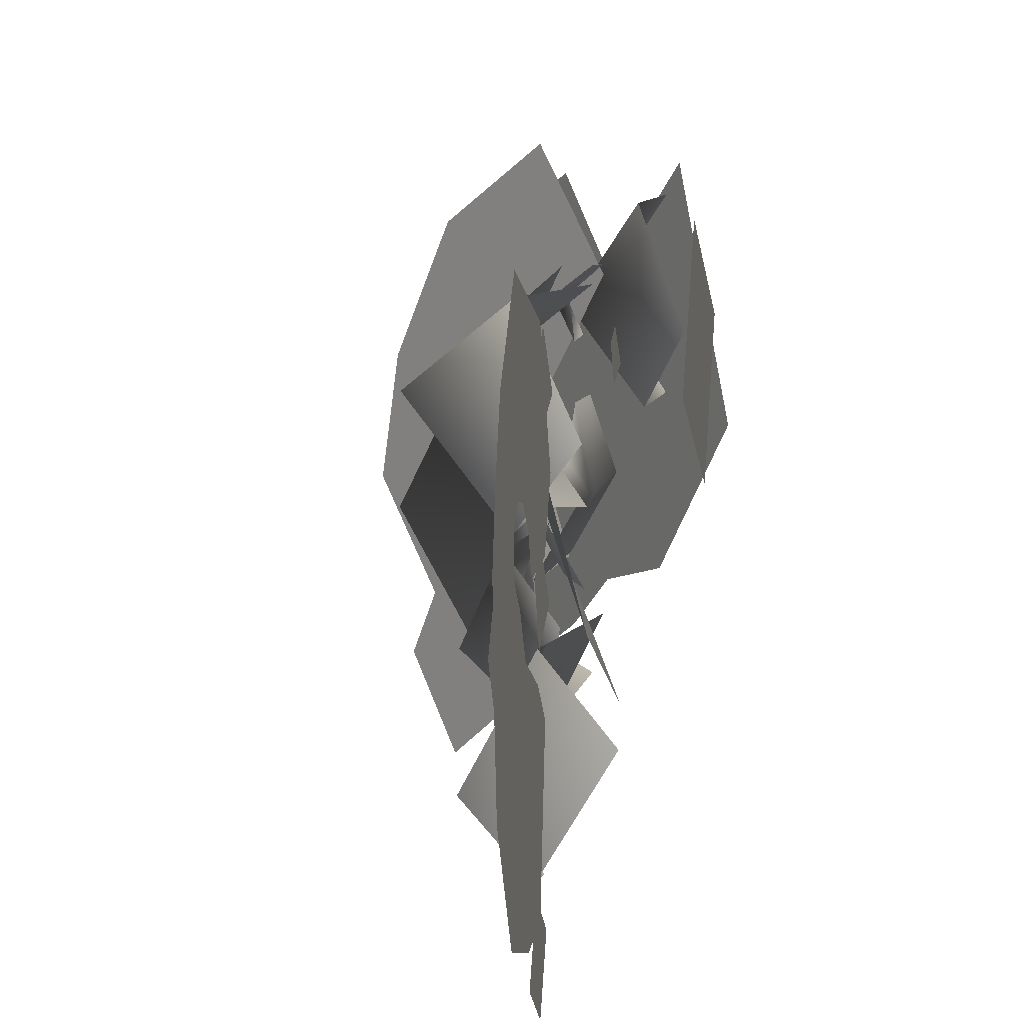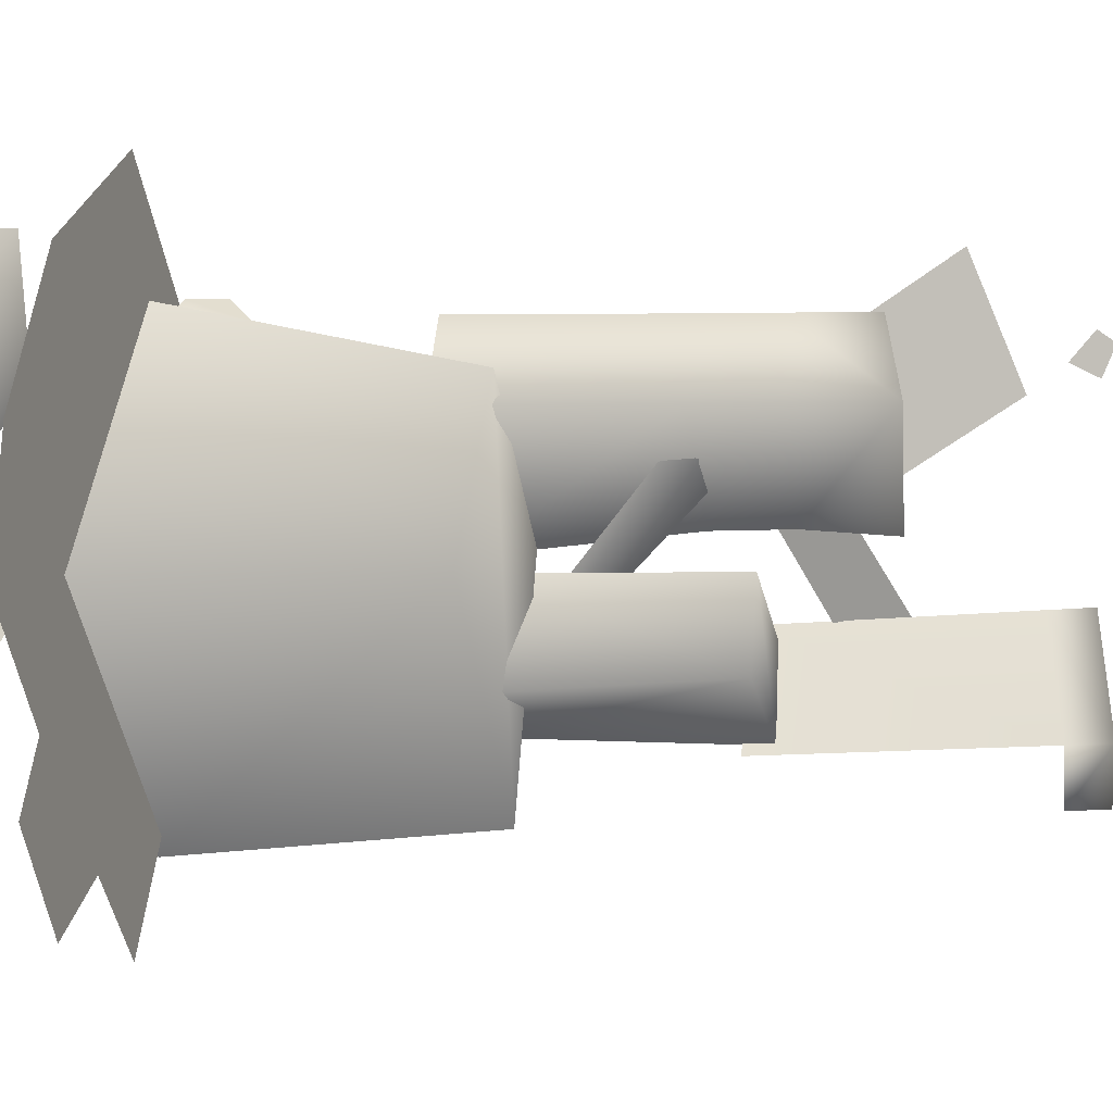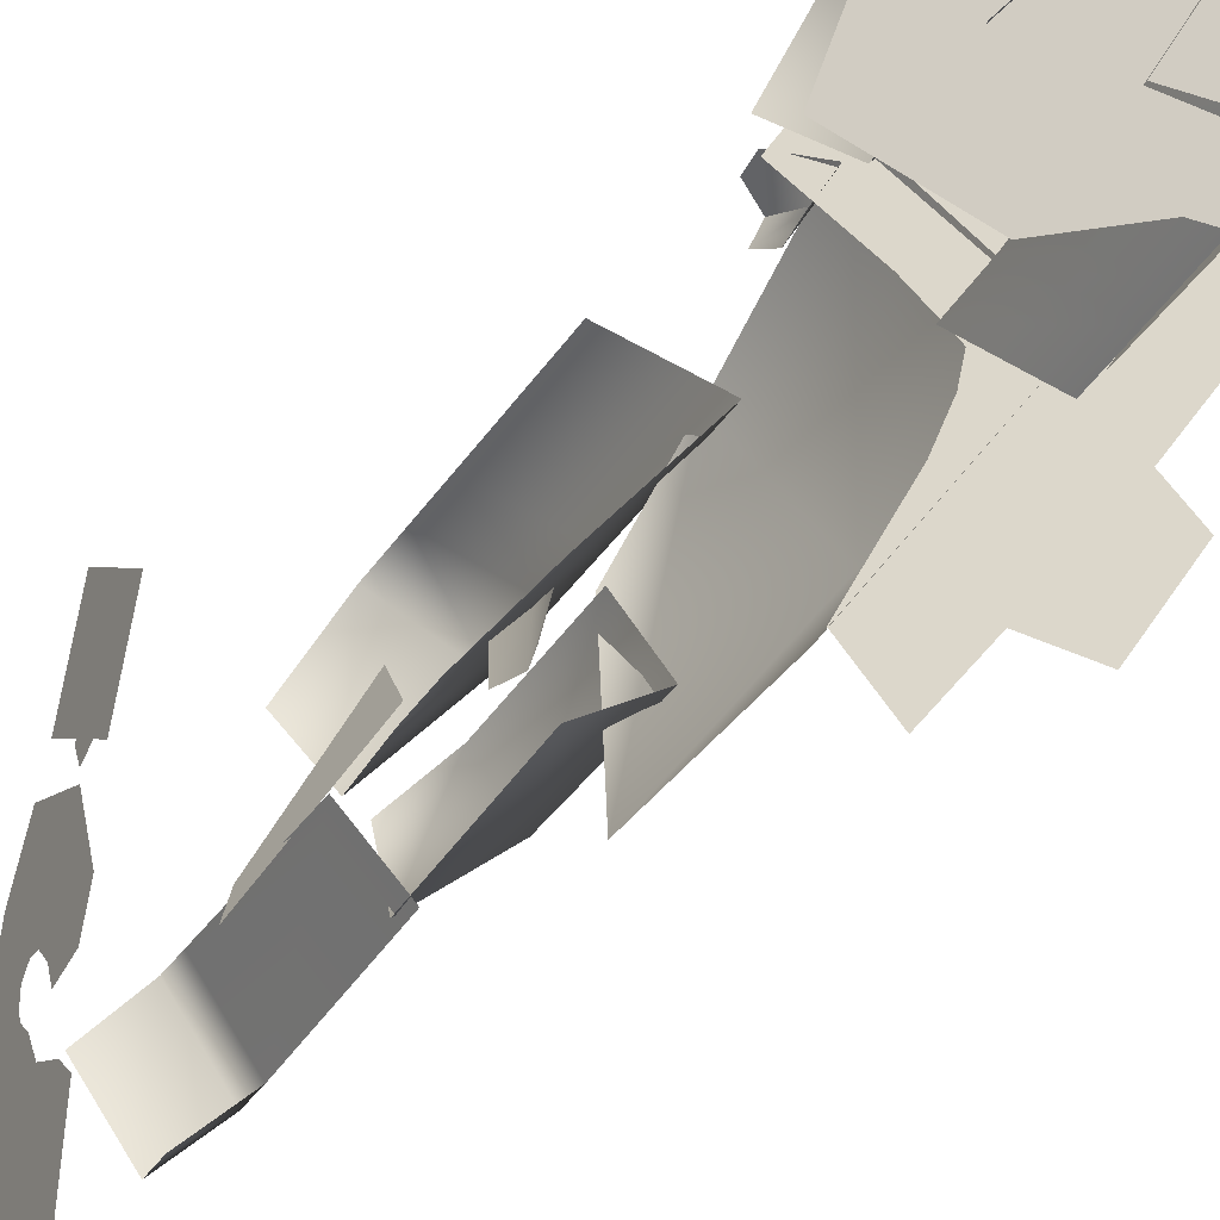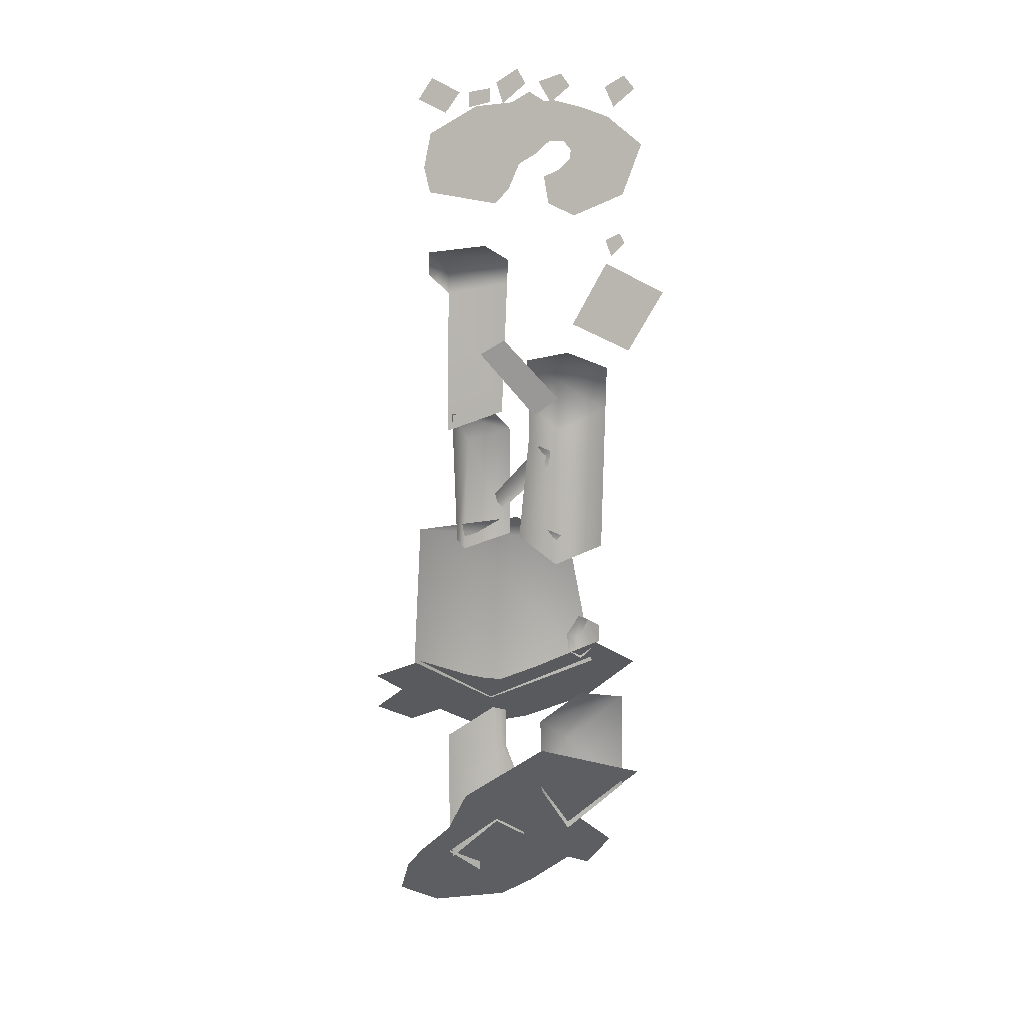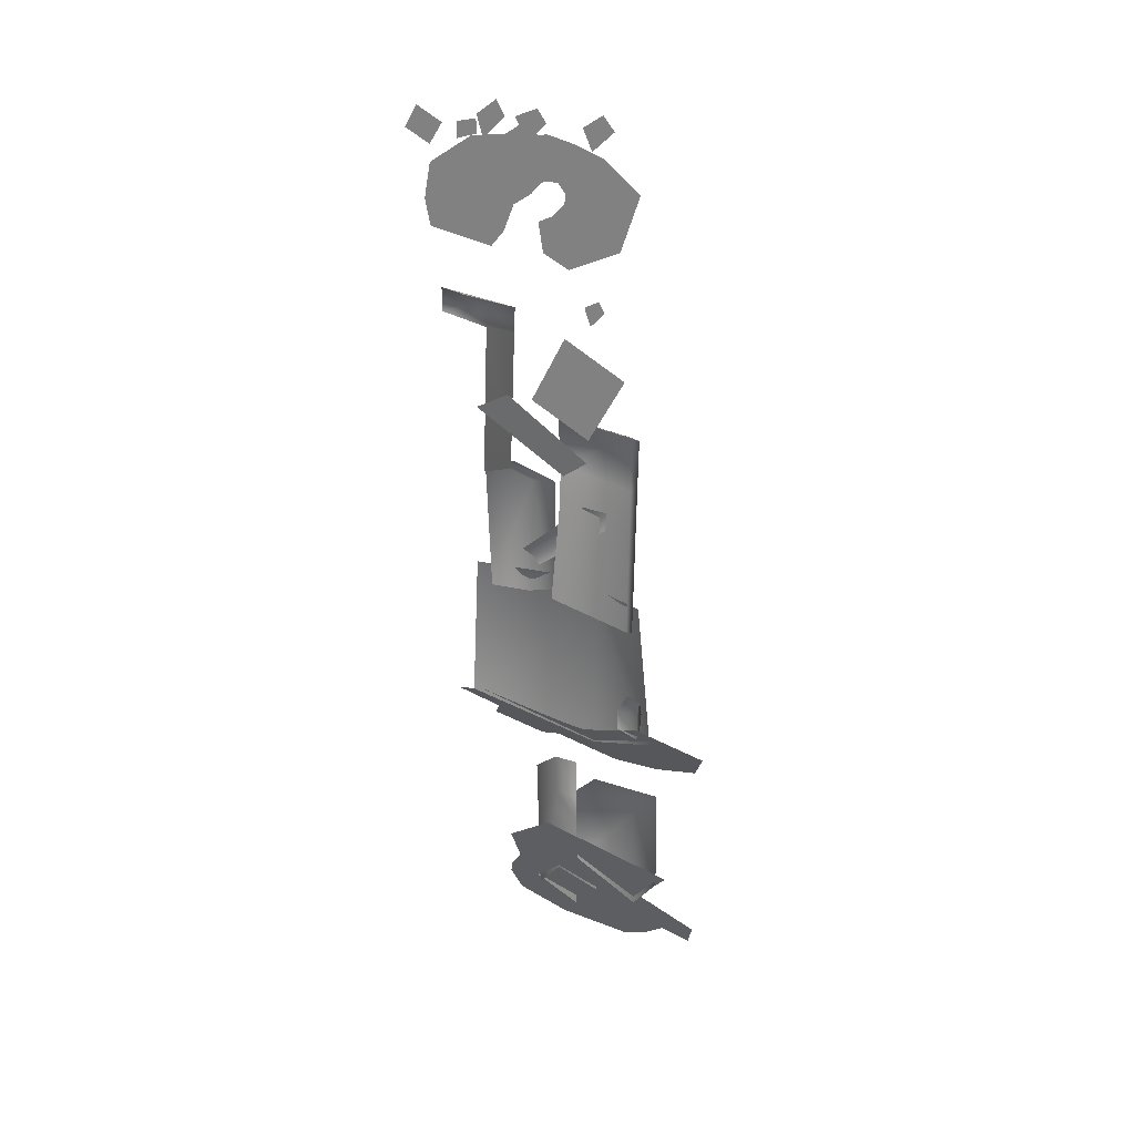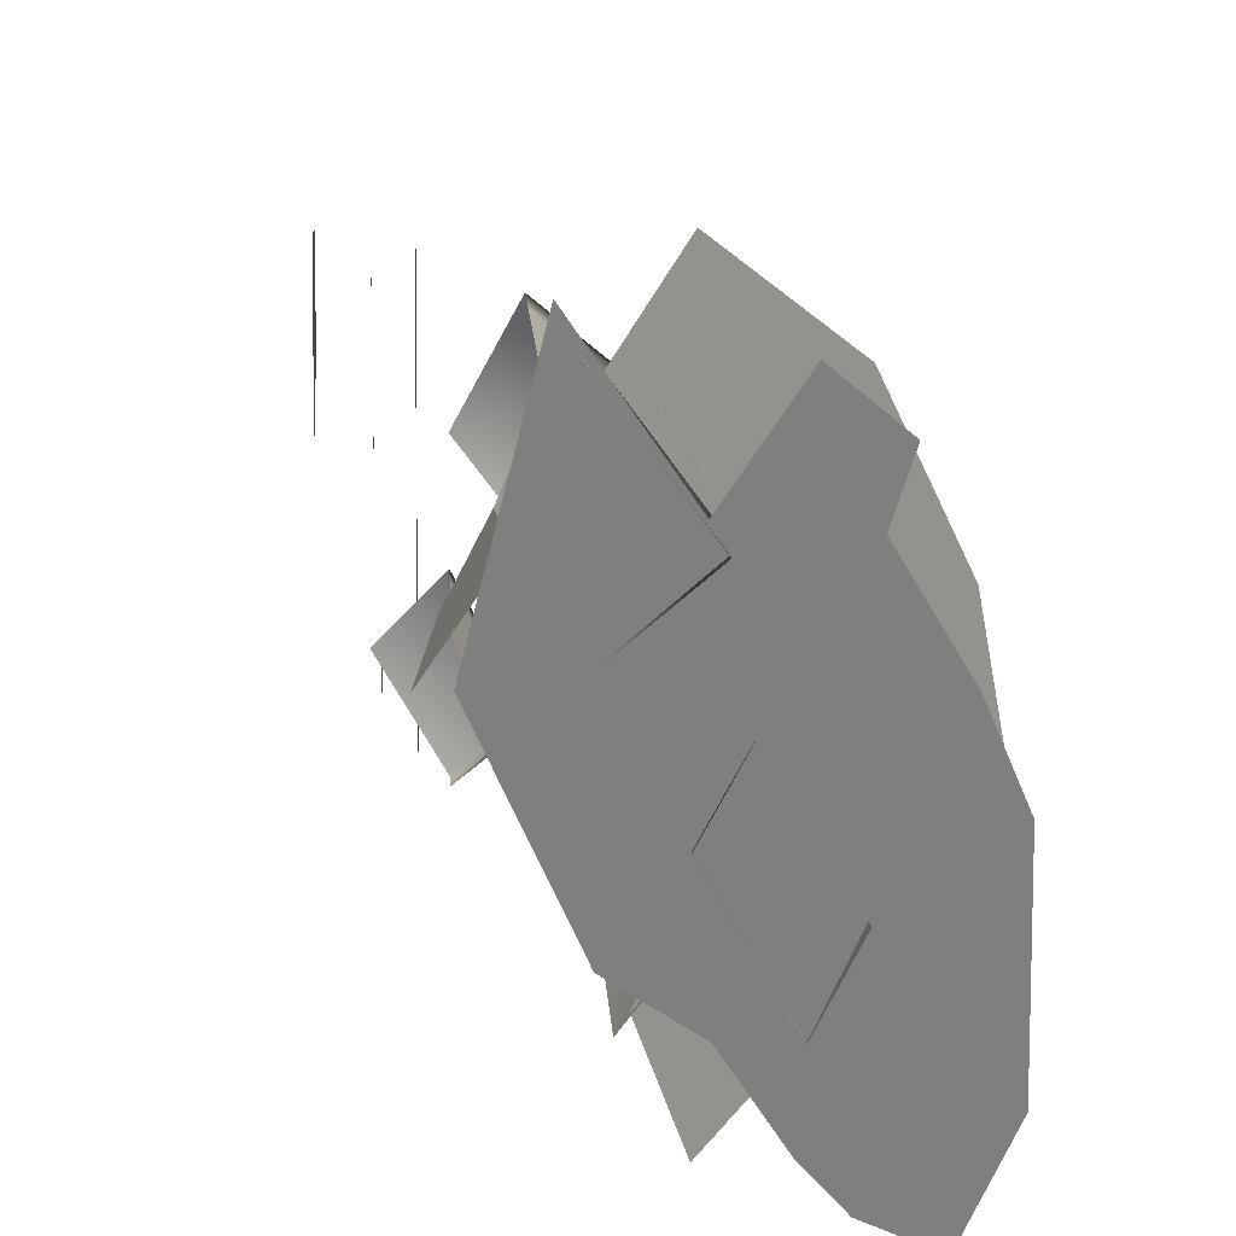
<metadata>
{"format":"obj","ext":"obj","renderer":"f3d","projection":"perspective","resolution":1024,"background":"white","views":[{"elev":5.9,"azim":-170.3,"up":"+Z"},{"elev":-0.2,"azim":65.8,"up":"+Z"},{"elev":-34.1,"azim":-26.6,"up":"+Z"},{"elev":7.1,"azim":-106.3,"up":"+Y"},{"elev":22.1,"azim":-56.0,"up":"+Y"},{"elev":8.5,"azim":-2.3,"up":"+Z"}]}
</metadata>
<code>
g default
v 0.004724 -0.1378 0.000312
v 0.007683 -0.1428 0.003656
v 0.01094 -0.1243 0.01622
v 0.01513 -0.1315 0.02065
v 0.007601 -0.1407 0.001693
v 0.01507 -0.1263 0.02113
v 0.008028 -0.2046 0.04322
v 0.01944 -0.2199 0.02866
v 0.008028 -0.2109 0.01591
v 0.001331 -0.2009 0.02674
v 0.008028 -0.2331 0.01634
v 0.01944 -0.2498 0.02893
v 0.008028 -0.2333 0.0434
v -0.001321 -0.1124 0.000719
v -0.001321 -0.06736 0.002646
v 0.00645 -0.1184 -0.01404
v 0.007584 -0.07011 -0.01323
v 0.007584 -0.07708 -0.01335
v -0.001321 -0.07433 0.002348
v -0.001321 -0.06531 -0.02144
v -0.01029 -0.06354 -0.006989
v -0.001321 -0.07187 -0.02146
v 0.01786 -0.2456 0.03151
v 0.005869 -0.2289 0.04782
v 0.009032 -0.2333 -0.008162
v -0.002373 -0.2175 0.01314
v 0.0182 -0.2461 -0.01139
v 0.03063 -0.2633 0.03265
v 0.03535 -0.2699 -0.023
v 0.04047 -0.277 -0.009889
v 0.02424 -0.2545 -0.0189
v 0.03707 -0.2723 0.02181
v 0.04068 -0.2773 0.01278
v 0.02847 -0.2603 -0.02232
v 0.02595 -0.2568 0.04556
v 0.03286 -0.2664 0.0403
v 0.005895 -0.1143 0.01306
v 0.005895 -0.1093 0.0206
v -0.005845 -0.09513 -0.007053
v -0.002758 -0.09116 0.000988
v 0.01111 -0.1187 0.006844
v 0.01684 -0.1223 -0.004947
v 0.005454 -0.1135 -0.01294
v 0.003527 -0.1122 -0.000962
v 0.005881 -0.1518 -0.01145
v 0.01644 -0.1561 -0.006356
v 0.01107 -0.1511 0.006719
v -0.009921 -0.01714 0.01886
v -0.009921 -0.01371 0.01617
v -0.009921 -0.02206 0.01308
v -0.009921 -0.01625 0.009348
v 0.02955 -0.2646 0.001933
v 0.0293 -0.2355 0.001286
v 0.02515 -0.2562 -0.009247
v 0.02506 -0.2219 -0.009468
v 0.02788 -0.2324 -0.002306
v 0.0278 -0.2612 -0.002532
v 0.02627 -0.2258 -0.006418
v 0.02601 -0.2578 -0.007051
v 0.02686 -0.2291 -0.004899
v 0.02707 -0.2598 -0.004361
v -0.01001 -0.06231 0.03621
v -0.01001 -0.05951 0.03457
v -0.01001 -0.06628 0.03212
v -0.01001 -0.06165 0.03022
v 0.009951 -0.1865 0.03606
v 0.01048 -0.1816 0.03622
v 0.01299 -0.1899 0.02685
v 0.01331 -0.1846 0.02632
v 0.01546 -0.193 0.03167
v 0.01602 -0.1861 0.0314
v 0.01392 -0.1801 0.03345
v 0.01274 -0.1788 0.02998
v -0.01008 -0.01734 0.03885
v -0.01008 -0.01363 0.03552
v -0.01008 -0.02273 0.03238
v -0.01008 -0.01715 0.02966
v -0.004794 -0.05104 -0.002195
v -0.004794 -0.04668 0.001845
v -0.004794 -0.04812 -0.0219
v -0.004794 -0.04112 -0.02363
v -0.004794 -0.03138 -0.02164
v -0.004794 -0.0394 0.005072
v -0.004794 -0.02326 -0.008062
v -0.004794 -0.0362 0.01049
v -0.004794 -0.02181 0.00282
v -0.004794 -0.03339 0.01317
v -0.004794 -0.01858 0.00814
v -0.004794 -0.0326 0.01473
v -0.004794 -0.02123 0.01279
v -0.004794 -0.03248 0.01643
v -0.004794 -0.0208 0.01551
v -0.004794 -0.03257 0.01877
v -0.004794 -0.02249 0.02395
v -0.004794 -0.03506 0.02098
v -0.004794 -0.02512 0.03244
v -0.004794 -0.03769 0.0207
v -0.004794 -0.03293 0.04313
v -0.004794 -0.041 0.01722
v -0.004794 -0.04782 0.03737
v -0.004794 -0.04299 0.01268
v -0.004794 -0.05421 0.02208
v -0.004794 -0.05078 0.01409
v 0.01988 -0.1548 0.02887
v 0.03207 -0.1647 0.006864
v 0.01235 -0.1491 -0.02137
v 0.01235 -0.1463 0.009354
v 0.01235 -0.1904 -0.02351
v 0.03207 -0.2079 0.006467
v 0.01616 -0.194 0.03565
v 0.02007 -0.2093 0.007965
v 0.01661 -0.2073 0.002853
v 0.02479 -0.2175 -0.009558
v 0.02479 -0.2578 -0.008449
v 0.01661 -0.2445 0.00406
v 0.02135 -0.2513 0.01442
v 0.02479 -0.229 -0.00924
v 0.01661 -0.2189 0.003228
v 0.02007 -0.2208 0.008033
v 0.02479 -0.2343 -0.009095
v 0.01661 -0.2242 0.003399
v 0.02135 -0.2368 0.01439
v -0.01605 -0.09401 0.03551
v -0.01605 -0.0769 0.04623
v -0.01605 -0.0862 0.01813
v -0.01605 -0.06858 0.02833
v 0.03427 -0.2096 0.04039
v 0.0196 -0.1959 0.0511
v 0.01936 -0.1957 0.01784
v 0.009899 -0.1869 0.03474
v 0.02408 -0.2001 0.007705
v 0.04261 -0.2173 0.02205
v 0.02332 -0.1994 0.002683
v 0.04522 -0.2198 0.005315
v 0.02108 -0.1973 -0.004459
v 0.03646 -0.2116 -0.009515
v 0.01381 -0.1905 -0.02109
v 0.01914 -0.1955 -0.03404
v 0.02596 -0.2018 -0.02439
v 0.01885 -0.1952 -0.009568
v 0.04006 -0.215 -0.01803
v 0.03319 -0.2086 -0.03075
v -0.007232 -0.02212 -0.004413
v -0.007232 -0.0183 -0.004628
v -0.007232 -0.0239 -0.01081
v -0.007232 -0.01957 -0.01087
v -0.009064 -0.02576 -0.01821
v -0.009064 -0.01992 -0.01405
v -0.009064 -0.02223 -0.02609
v -0.009064 -0.01615 -0.02216
v -0.009064 -0.01676 0.005673
v -0.009064 -0.01266 0.003129
v -0.009064 -0.02264 -0.00115
v -0.009064 -0.01681 -0.003109
v 0.006534 -0.1001 0.03672
v 0.02025 -0.105 0.02595
v 0.02025 -0.1631 0.0247
v 0.006534 -0.1556 0.03521
v 0.006534 -0.09755 0.0109
v -0.001595 -0.09503 0.02125
v 0.006534 -0.1516 0.008542
v 0.006534 -0.1226 0.01146
v 0.02025 -0.132 0.02534
v 0.006534 -0.1246 0.03601
v 0.006534 -0.1113 0.01169
v 0.02025 -0.1204 0.0256
v 0.006534 -0.113 0.03635
g buildings:pCube35
f 5 6 4 2
f 1 3 6 5
f 7 8 9 10
f 8 12 11 9
f 13 12 8 7
f 14 16 18 19
f 19 18 17 15
f 15 17 20 21
f 17 18 22 20
f 23 25 26 24
f 25 23 28 27
f 31 32 33 34
f 27 28 32 31
f 34 33 30 29
f 28 23 35 36
f 37 39 40 38
f 41 42 43 44
f 42 46 45 43
f 47 46 42 41
f 48 50 51 49
f 59 54 55 58
f 52 57 56 53
f 61 59 58 60
f 57 61 60 56
f 62 64 65 63
f 66 70 71 72 67
f 70 68 69 71
f 71 69 73 72
f 74 76 77 75
f 78 80 81 79
f 79 81 82 83
f 83 82 84 85
f 85 84 86 87
f 87 86 88 89
f 89 88 90 91
f 91 90 92 93
f 93 92 94 95
f 95 94 96 97
f 97 96 98 99
f 99 98 100 101
f 101 100 102 103
f 104 105 106 107
f 105 109 108 106
f 110 109 105 104
f 121 115 114 120
f 116 115 121 122
f 112 118 117 113
f 119 118 112 111
f 118 121 120 117
f 122 121 118 119
f 123 125 126 124
f 127 129 130 128
f 129 127 132 131
f 131 132 134 133
f 133 134 136 135
f 135 136 139 140
f 140 139 138 137
f 139 136 141 142
f 143 145 146 144
f 147 149 150 148
f 151 153 154 152
f 158 157 163 164
f 155 156 159 160
f 163 157 161 162
f 166 163 162 165
f 164 163 166 167
f 156 166 165 159
f 167 166 156 155

</code>
